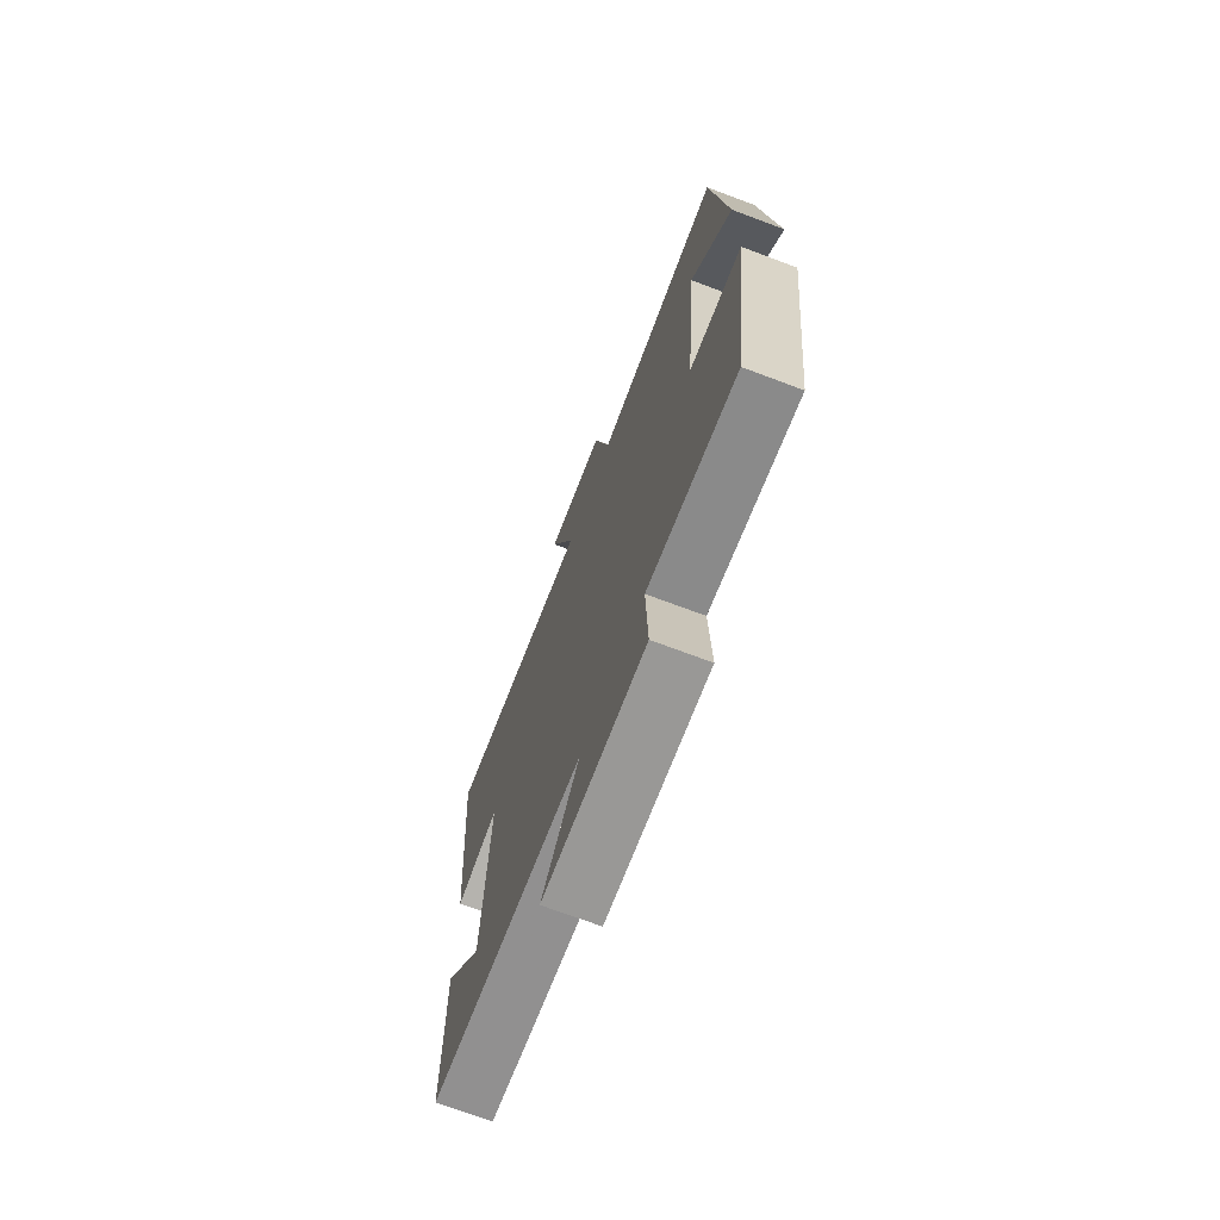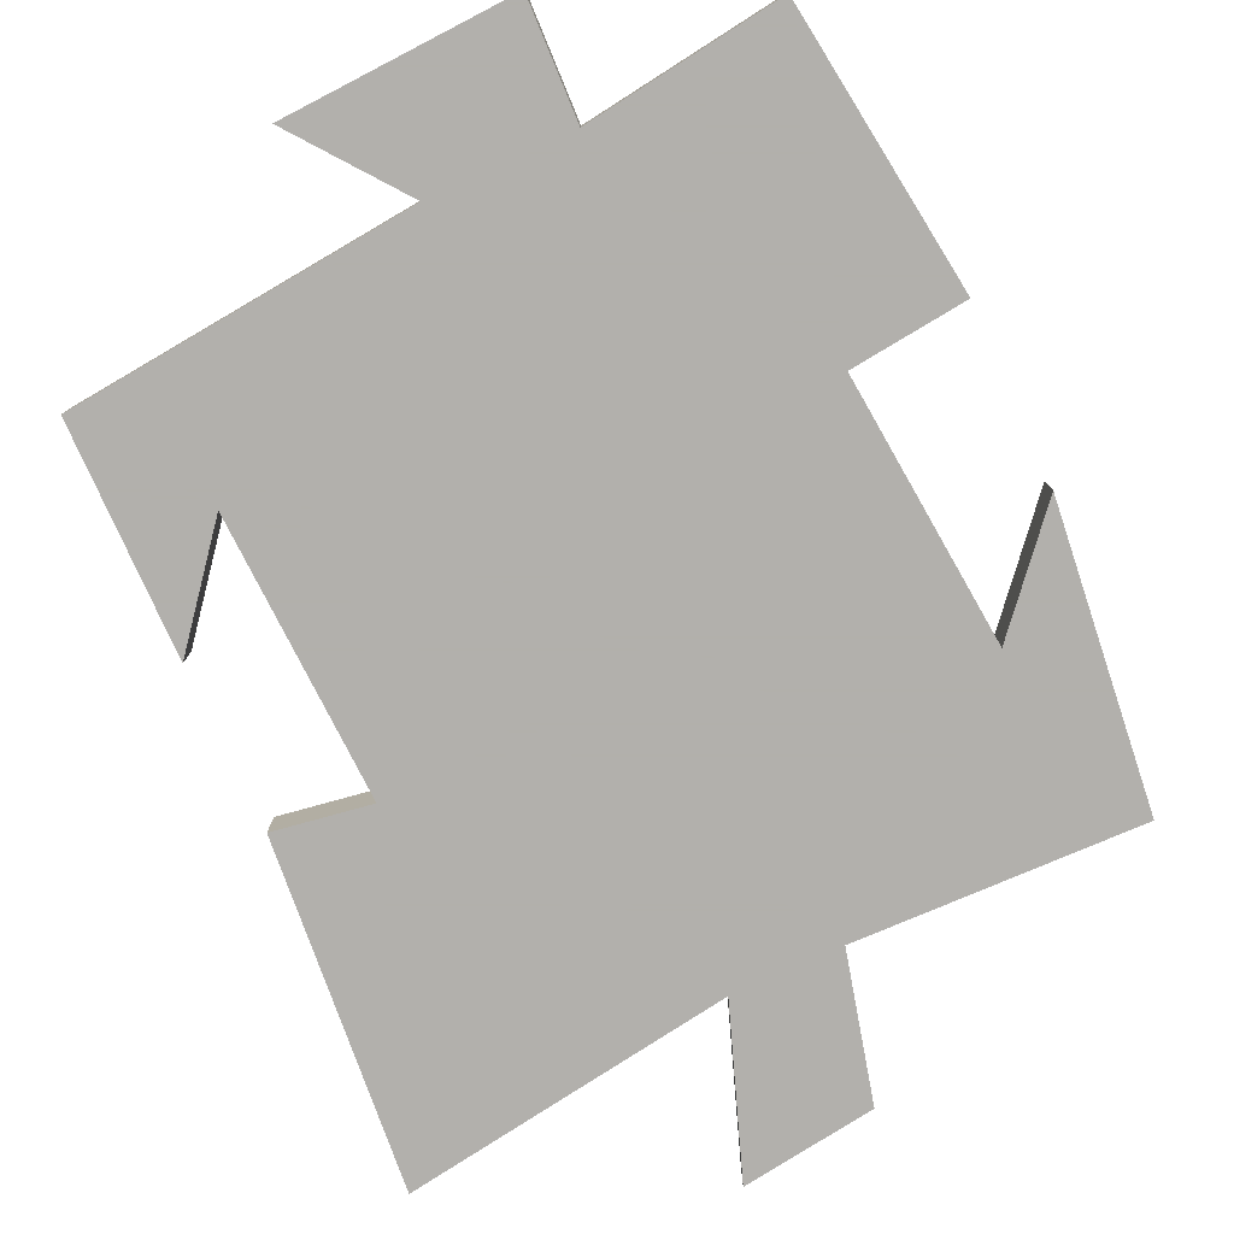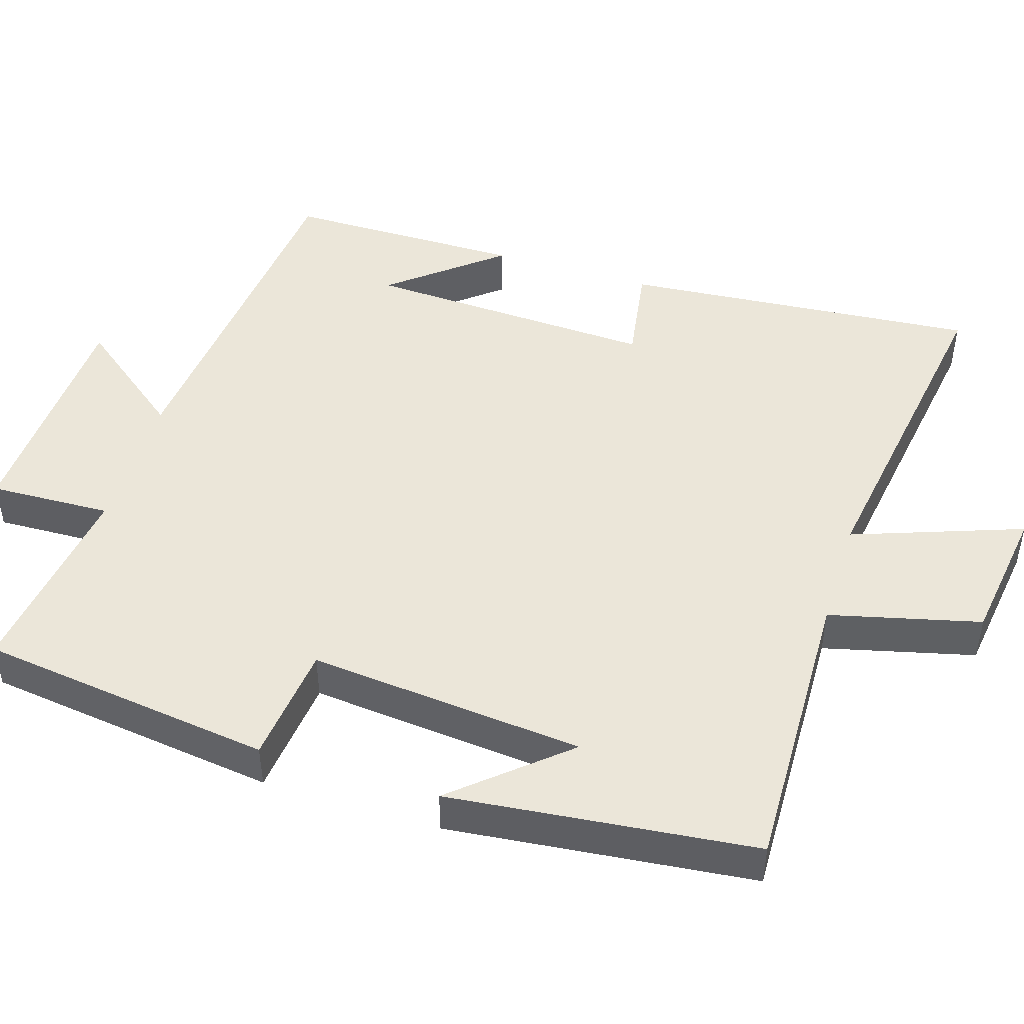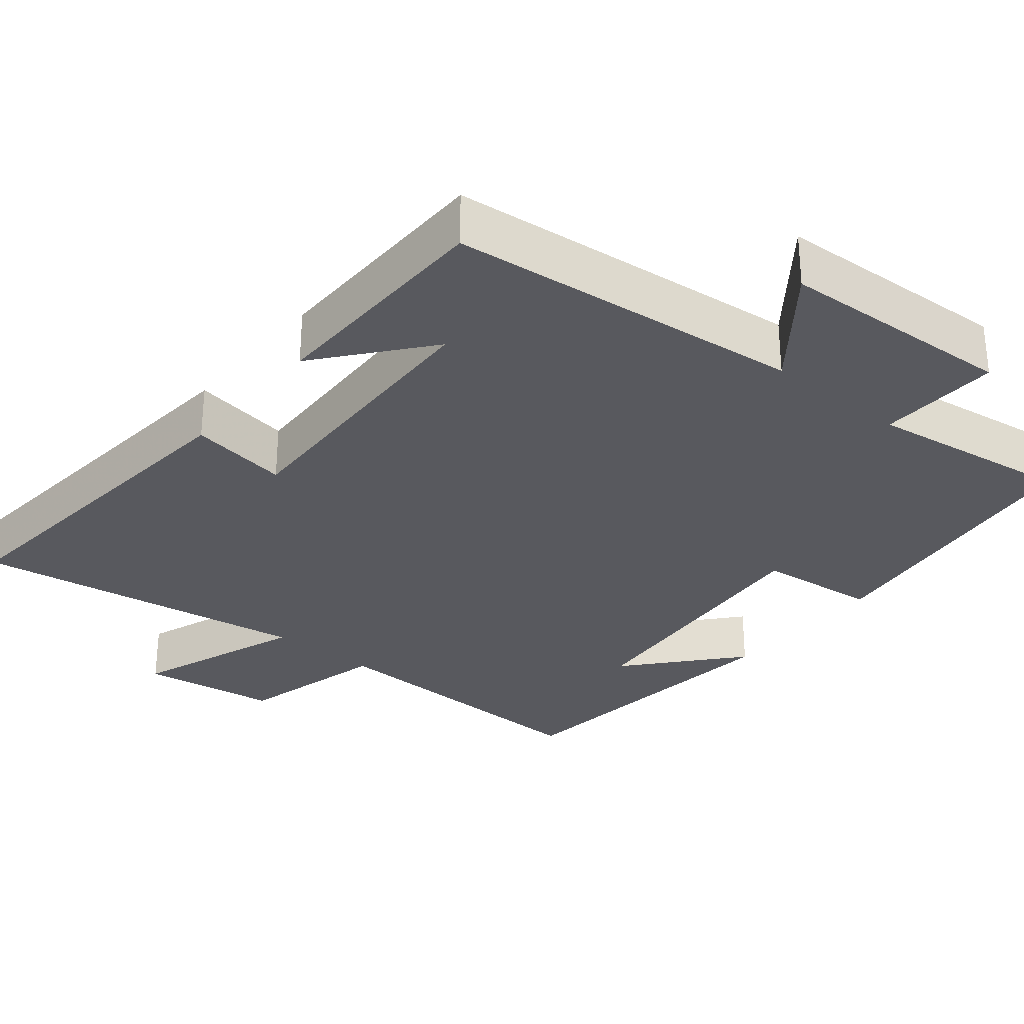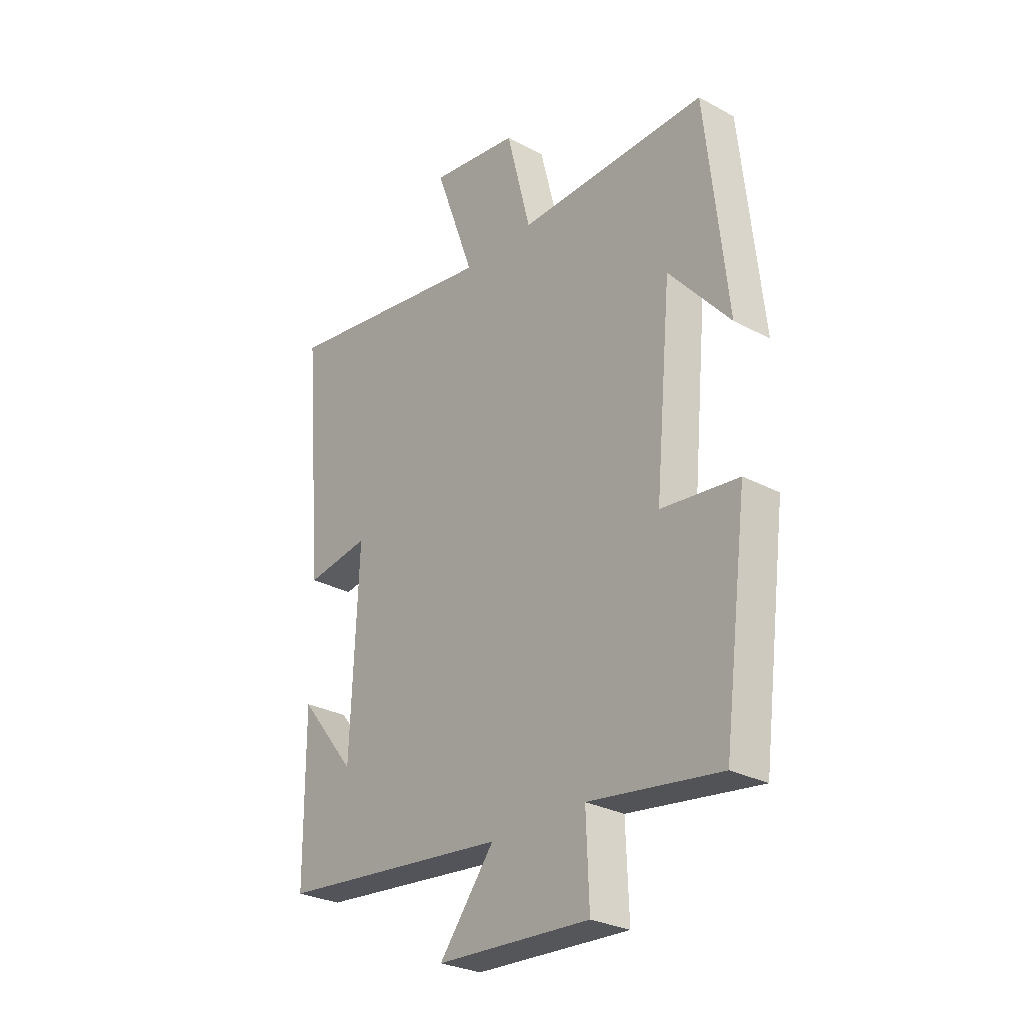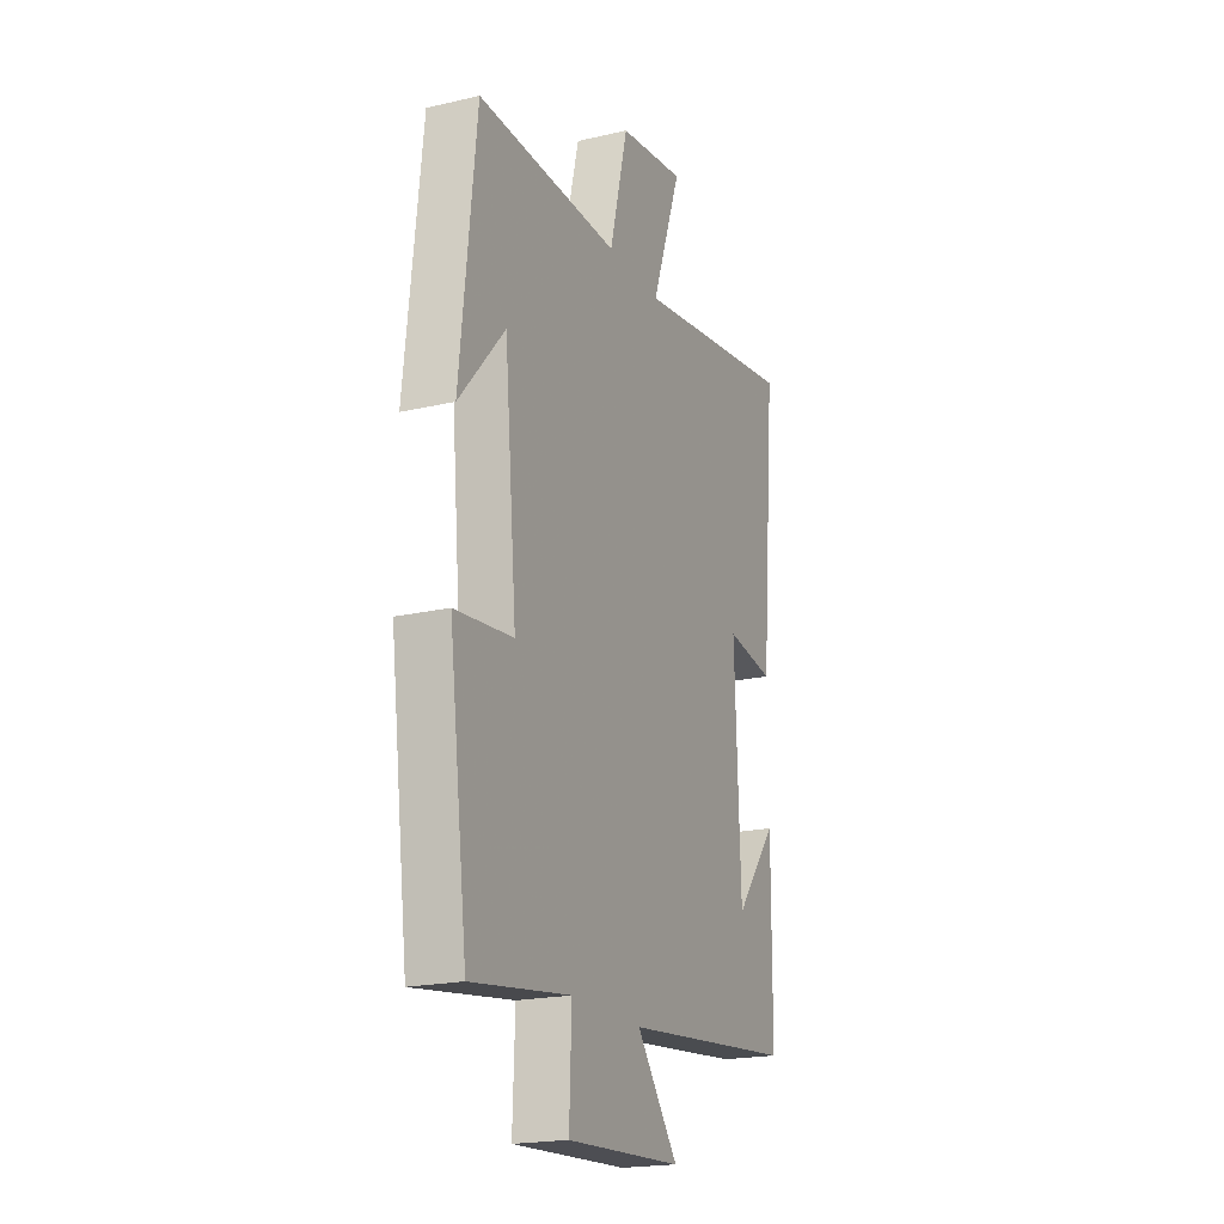
<metadata>
{"format":"obj","ext":"obj","renderer":"f3d","projection":"perspective","resolution":1024,"background":"white","views":[{"elev":-71.4,"azim":-110.6,"up":"+Z"},{"elev":-78.6,"azim":-155.5,"up":"+Y"},{"elev":47.3,"azim":-72.7,"up":"+Y"},{"elev":-30.3,"azim":140.5,"up":"+Y"},{"elev":-28.2,"azim":-129.1,"up":"+Z"},{"elev":-20.1,"azim":-66.9,"up":"+Z"}]}
</metadata>
<code>
v 0.498 0.07 -0.452
v 0.021 0.07 -0.5
v 0.135 0.07 -0.647
v -0.183 0.07 -0.663
v -0.177 0.07 -0.5
v -0.449 0.07 -0.538
v -0.5 0.07 -0.143
v -0.34 0.07 -0.125
v -0.374 0.07 0.245
v -0.5 0.07 0.099
v -0.456 0.07 0.51
v -0.064 0.07 0.5
v -0.014 0.07 0.702
v 0.17 0.07 0.728
v 0.088 0.07 0.5
v 0.541 0.07 0.569
v 0.5 0.07 0.091
v 0.367 0.07 0.112
v 0.383 0.07 -0.278
v 0.5 0.07 -0.133
v 0.498 0 -0.452
v 0.021 0 -0.5
v 0.135 0 -0.647
v -0.183 0 -0.663
v -0.177 0 -0.5
v -0.449 0 -0.538
v -0.5 0 -0.143
v -0.34 0 -0.125
v -0.374 0 0.245
v -0.5 0 0.099
v -0.456 0 0.51
v -0.064 0 0.5
v -0.014 0 0.702
v 0.17 0 0.728
v 0.088 0 0.5
v 0.541 0 0.569
v 0.5 0 0.091
v 0.367 0 0.112
v 0.383 0 -0.278
v 0.5 0 -0.133
f 19 20 1
f 15 16 17 18
f 15 18 19
f 12 13 14 15
f 12 15 19
f 11 12 19
f 9 10 11
f 9 11 19 1
f 5 6 7 8
f 5 8 9 1
f 2 3 4 5
f 1 2 5
f 21 40 39
f 38 37 36 35
f 39 38 35
f 35 34 33 32
f 39 35 32
f 39 32 31
f 31 30 29
f 21 39 31 29
f 28 27 26 25
f 21 29 28 25
f 25 24 23 22
f 25 22 21
f 1 21 22 2
f 2 22 23 3
f 3 23 24 4
f 4 24 25 5
f 5 25 26 6
f 6 26 27 7
f 7 27 28 8
f 8 28 29 9
f 9 29 30 10
f 10 30 31 11
f 11 31 32 12
f 12 32 33 13
f 13 33 34 14
f 14 34 35 15
f 15 35 36 16
f 16 36 37 17
f 17 37 38 18
f 18 38 39 19
f 19 39 40 20
f 20 40 21 1

</code>
